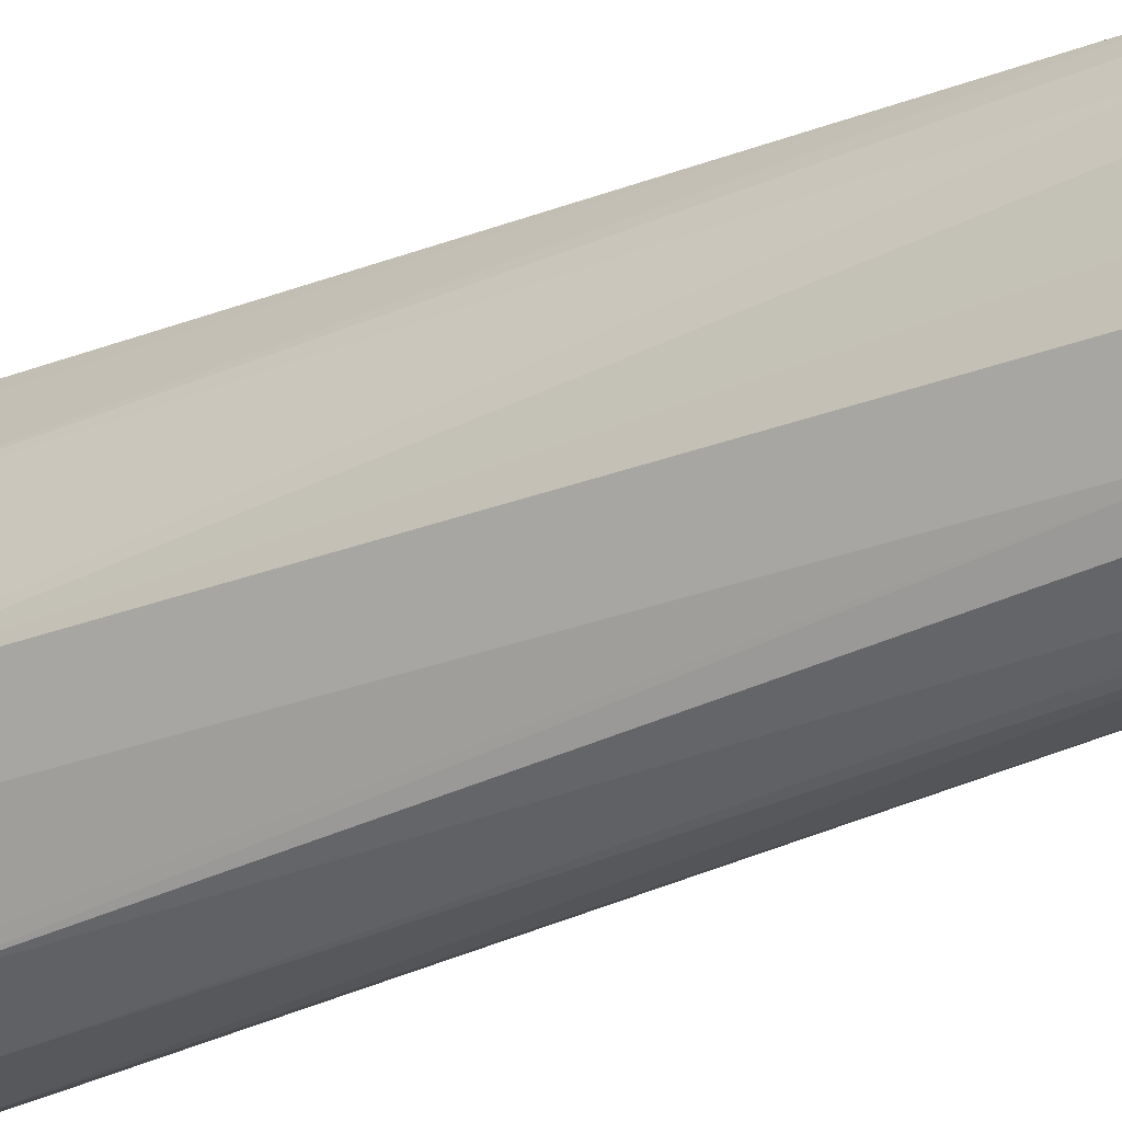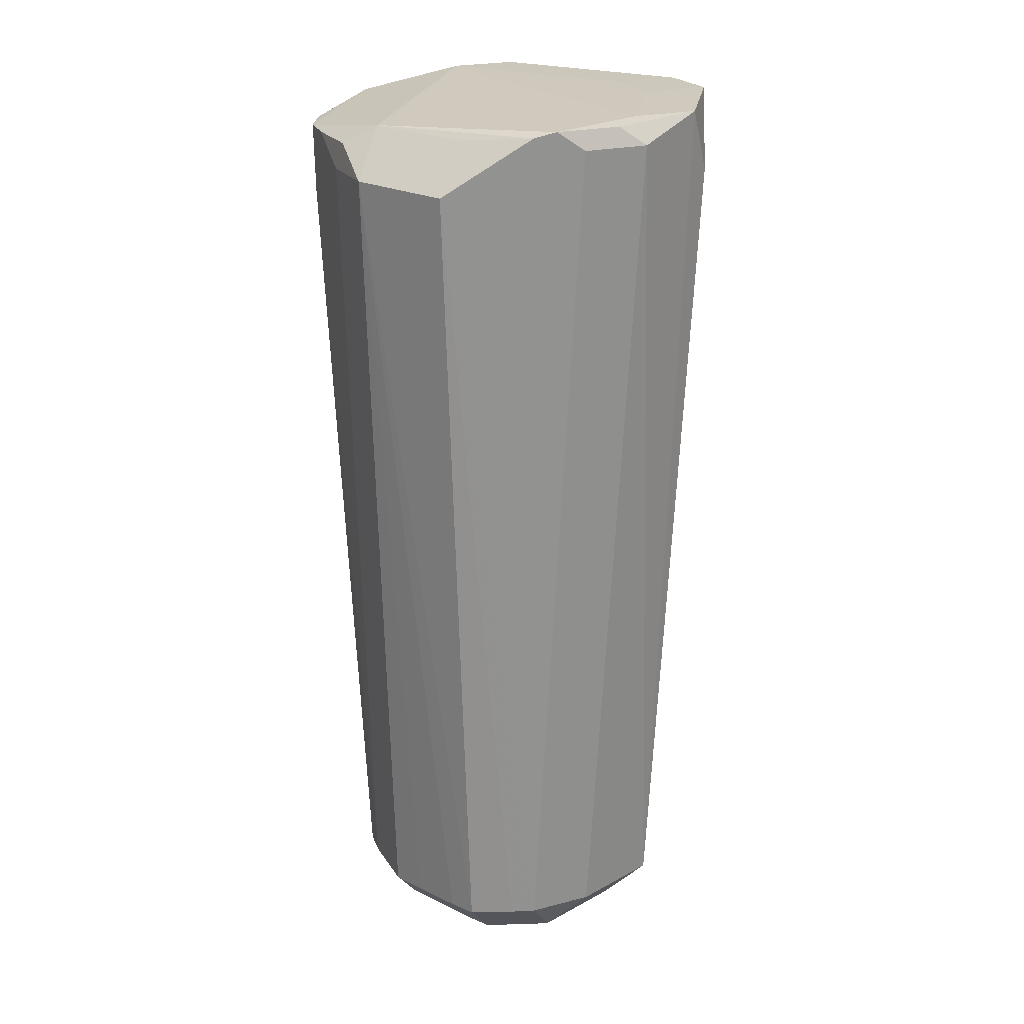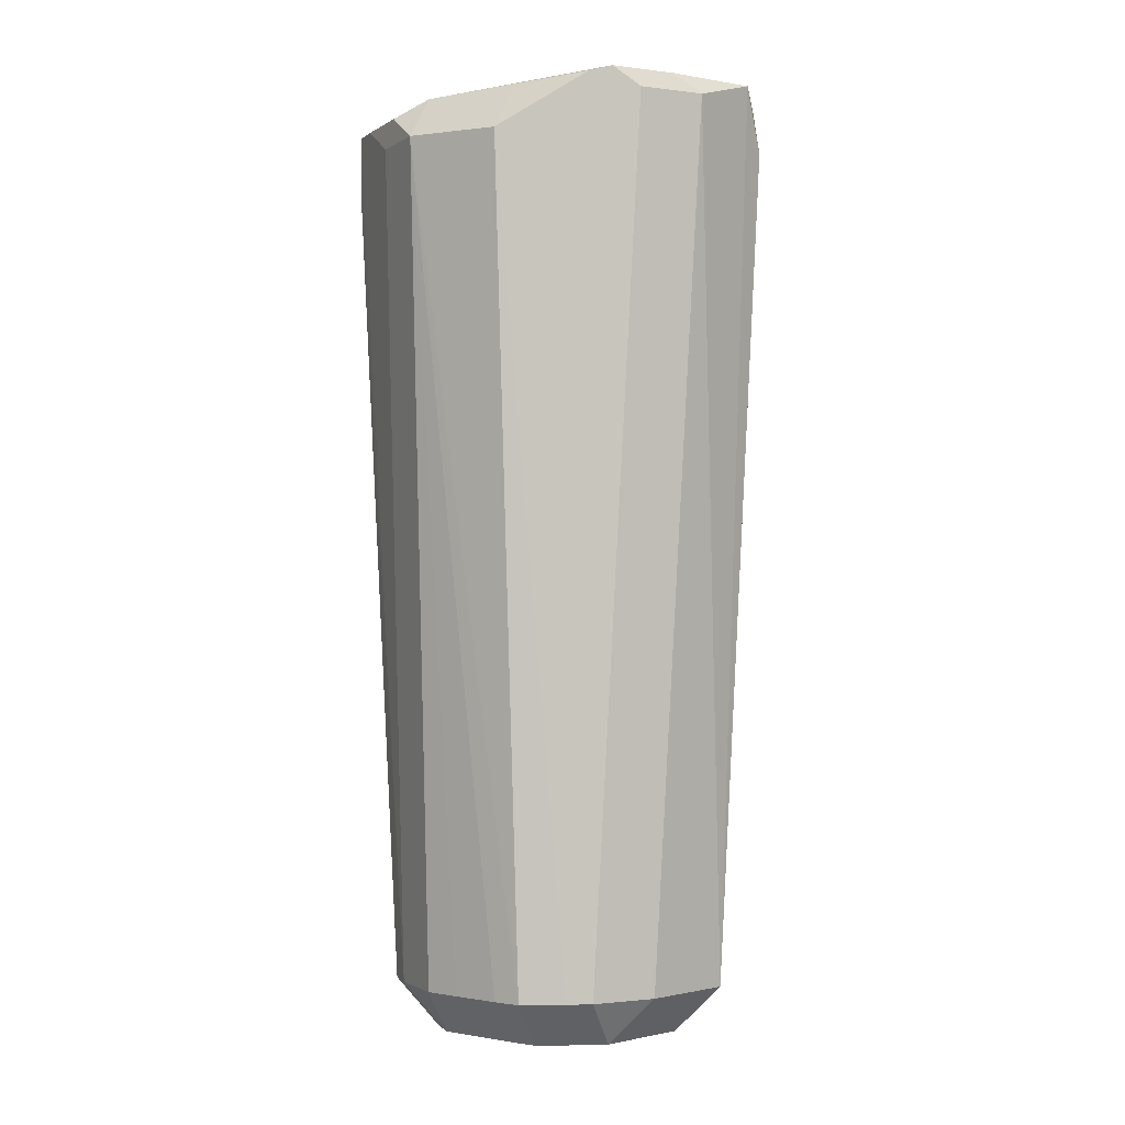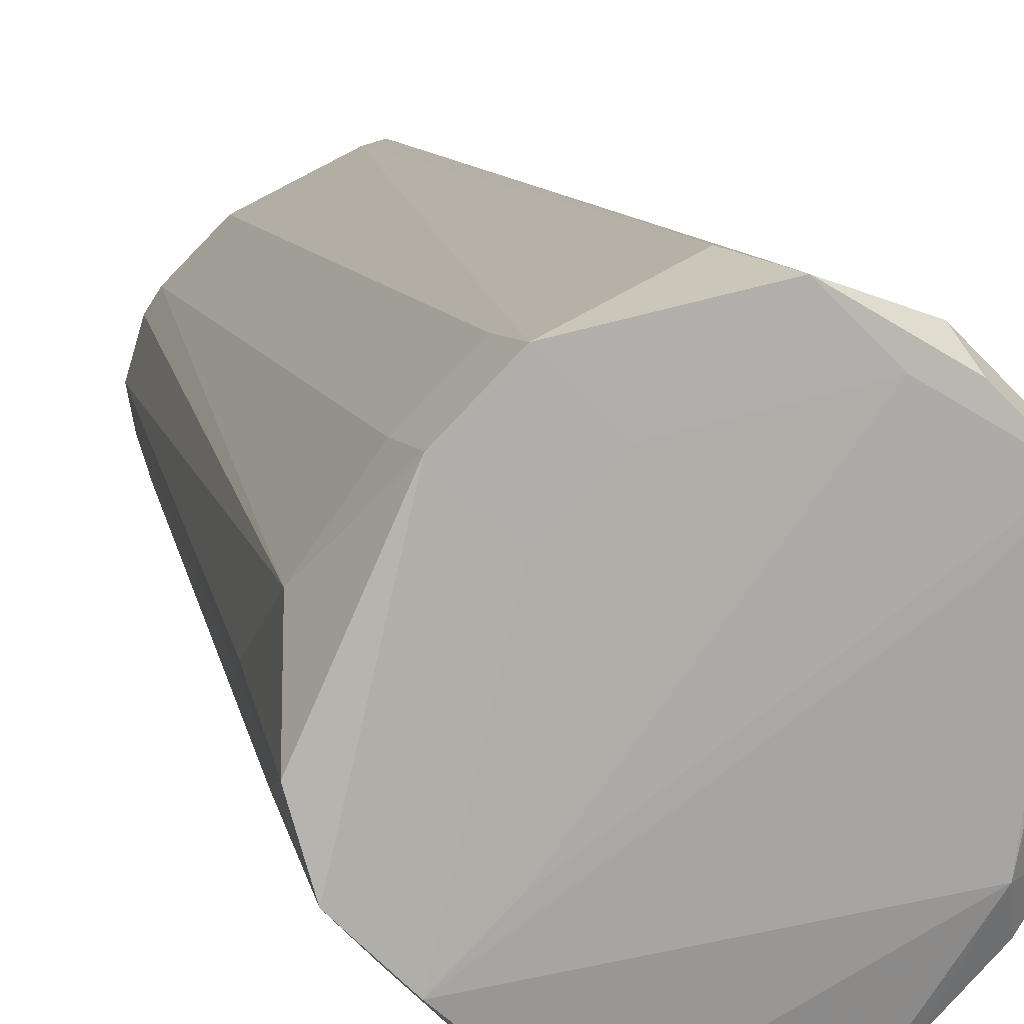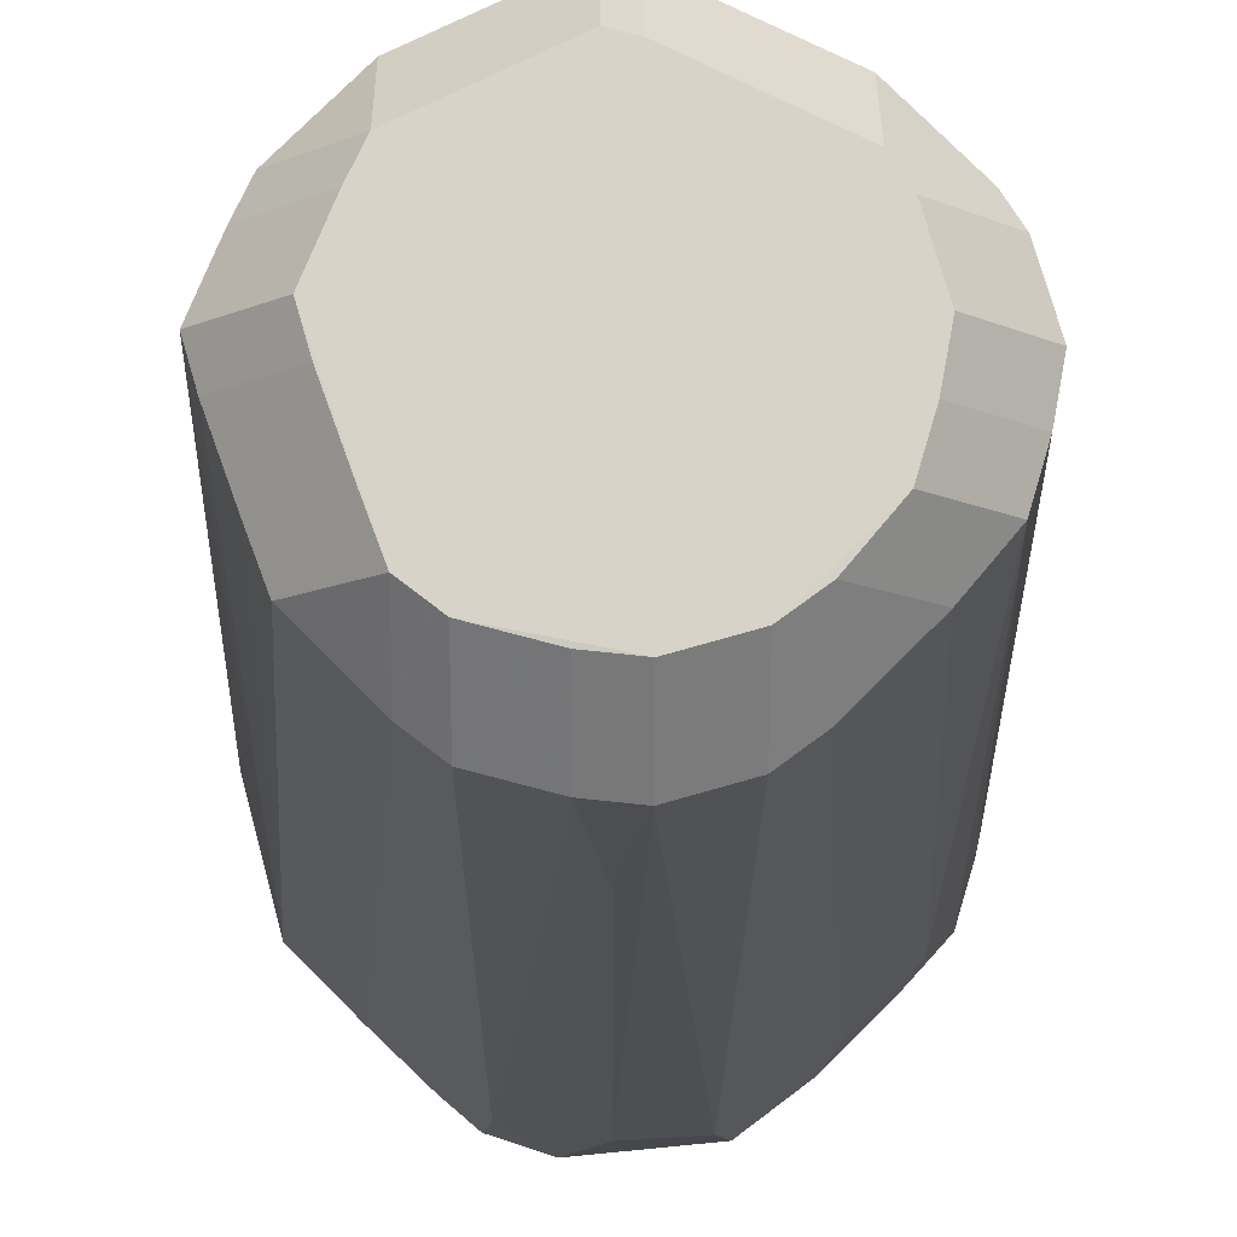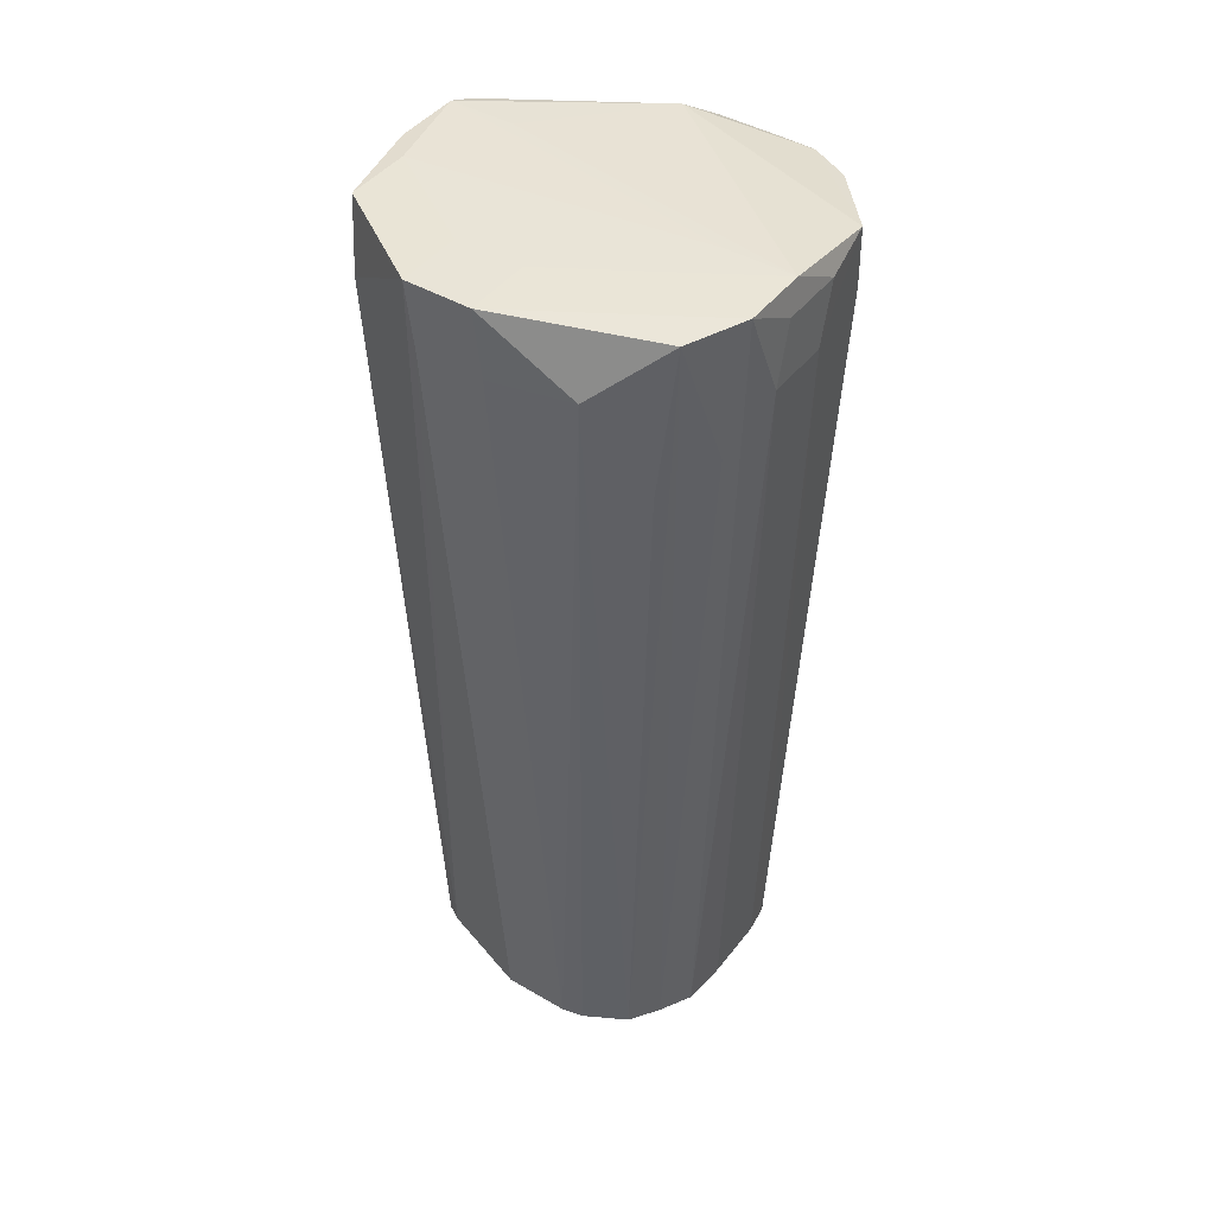
<metadata>
{"format":"obj","ext":"obj","renderer":"f3d","projection":"perspective","resolution":1024,"background":"white","views":[{"elev":-37.7,"azim":117.9,"up":"+Y"},{"elev":22.2,"azim":110.6,"up":"+Z"},{"elev":-1.5,"azim":109.2,"up":"+Z"},{"elev":12.0,"azim":-12.8,"up":"+Y"},{"elev":-13.1,"azim":179.7,"up":"+Y"},{"elev":43.5,"azim":-100.4,"up":"+Z"}]}
</metadata>
<code>
v 3.26e-05 -0.02723 -0.03286
v -0.002306 0.004378 -0.0638
v 0.001037 0.02574 -0.05658
v 0.001037 0.01862 -0.06371
v 0.03172 0.0008333 0.06938
v 0.02459 0.0008333 0.0765
v 0.02198 -0.008809 -0.05654
v 0.01485 -0.008809 -0.06367
v 0.002639 -0.02555 -0.05654
v 0.002639 -0.01842 -0.06367
v -0.03168 3.33e-05 0.05484
v 0.02427 0.01621 0.07874
v 0.01715 0.009078 0.07874
v 0.01715 0.02333 0.07874
v -0.01309 -0.02285 -0.02165
v -0.008638 -0.02419 -0.05662
v -0.008638 -0.01706 -0.06375
v -0.02539 -0.003826 -0.05661
v -0.01827 -0.003826 -0.06374
v -0.0243 0.008378 -0.05663
v -0.01717 0.008378 -0.06376
v -0.03079 0.008971 0.07023
v 0.01093 -0.02961 0.07443
v 0.0258 0.01316 0.07789
v -0.008744 0.01422 -0.06375
v -0.02319 0.01911 0.06942
v -0.01606 0.02624 0.06942
v -0.02383 -0.009111 -0.05661
v -0.0167 -0.009111 -0.06374
v -0.001555 0.02506 -0.05661
v -0.001555 0.01793 -0.06373
v -0.02651 -0.01586 0.06547
v -0.01938 -0.02299 0.06547
v -0.02489 -0.01753 0.07481
v -0.01776 -0.02465 0.07481
v 0.01124 0.02396 0.07929
v 0.004116 0.03109 0.07929
v -0.002075 -0.02605 -0.05664
v -0.002075 -0.01893 -0.06377
v 0.02226 0.01987 0.07588
v 0.01513 0.02699 0.07588
v -0.03007 -0.01149 0.07924
v -0.01581 -0.01149 0.07924
v -0.02294 -0.01862 0.07924
v -0.008748 -0.03069 0.06644
v -0.0001544 -0.03194 0.06021
v -9.7e-07 0.03189 0.06973
v 0.02141 0.01222 -0.05653
v 0.01429 0.01935 -0.05653
v 0.01429 0.01222 -0.06366
v 0.009515 -0.02375 -0.05657
v 0.009515 -0.01662 -0.0637
v -0.03249 -0.002609 0.07823
v 0.02305 0.008785 -0.05653
v 0.01593 0.008785 -0.06366
v 0.004396 -0.03174 0.07443
v -0.02246 0.01124 -0.05662
v -0.01533 0.01836 -0.05662
v -0.01533 0.01124 -0.06375
v -9.014e-05 -0.02682 -0.04011
v -0.02636 0.001403 -0.05664
v -0.01923 0.001403 -0.06377
v -0.02265 0.02002 0.07951
v -0.008392 0.02002 0.07951
v -0.01552 0.01289 0.07951
v -0.01552 0.02714 0.07951
v -0.01941 -0.01437 -0.05657
v -0.01229 -0.0215 -0.05657
v -0.01229 -0.01437 -0.0637
v 0.02571 0.002369 -0.05654
v 0.01859 0.002369 -0.06367
v -0.03027 -0.008609 0.0589
v 0.02784 -0.01391 0.06998
v 0.02071 -0.02104 0.06998
v 0.02071 -0.01391 0.07711
v 0.02453 -0.0017 -0.05653
v 0.0174 -0.0017 -0.06366
v 0.02194 -0.01916 0.07425
v 0.01481 -0.02629 0.07425
v 0.009815 -0.02995 0.06353
v 0.02004 -0.01401 -0.05655
v 0.01291 -0.02114 -0.05655
v 0.01291 -0.01401 -0.06368
v -0.01044 -0.03003 0.0766
f 47 66 37
f 57 22 26
f 46 84 45
f 45 84 16
f 84 75 44
f 73 75 78
f 30 66 47
f 5 73 70
f 53 22 11
f 20 22 57
f 14 41 37
f 63 26 22
f 63 22 53
f 66 30 27
f 12 75 24
f 84 44 35
f 13 75 12
f 13 44 75
f 23 75 84
f 58 27 30
f 3 41 49
f 37 41 3
f 47 37 3
f 3 30 47
f 5 70 54
f 80 51 82
f 82 23 80
f 38 45 16
f 46 45 38
f 36 64 43
f 12 36 43
f 42 63 53
f 42 32 34
f 53 72 42
f 42 28 32
f 72 28 42
f 5 24 6
f 6 24 75
f 16 84 33
f 84 35 33
f 33 15 16
f 78 75 79
f 75 23 79
f 23 82 79
f 80 23 56
f 56 84 46
f 56 23 84
f 57 58 59
f 76 70 73
f 2 55 71
f 5 54 48
f 48 24 5
f 12 24 48
f 48 40 12
f 48 50 49
f 22 20 61
f 61 11 22
f 53 11 61
f 32 28 67
f 60 38 9
f 9 51 80
f 80 56 9
f 9 56 46
f 46 38 1
f 1 38 60
f 1 9 46
f 60 9 1
f 74 79 82
f 4 50 31
f 31 50 55
f 31 55 2
f 7 73 81
f 7 76 73
f 18 28 72
f 18 72 53
f 53 61 18
f 15 33 68
f 16 15 68
f 68 67 69
f 10 39 52
f 52 39 83
f 2 71 83
f 83 39 2
f 83 71 77
f 77 8 83
f 81 82 83
f 21 59 25
f 59 31 25
f 2 21 25
f 25 31 2
f 62 21 2
f 2 39 62
f 29 17 69
f 19 62 29
f 39 17 29
f 29 62 39
f 37 36 14
f 14 36 12
f 64 36 37
f 64 37 66
f 63 64 66
f 65 64 63
f 27 63 66
f 26 63 27
f 26 27 58
f 57 26 58
f 4 3 50
f 50 3 49
f 40 14 12
f 41 14 40
f 43 64 65
f 65 44 43
f 43 13 12
f 44 13 43
f 65 63 42
f 42 44 65
f 34 35 42
f 42 35 44
f 75 73 6
f 6 73 5
f 33 35 34
f 34 32 33
f 21 20 59
f 59 20 57
f 55 54 71
f 71 54 70
f 70 76 71
f 71 76 77
f 41 40 48
f 49 41 48
f 48 54 55
f 55 50 48
f 74 82 81
f 81 73 74
f 74 73 78
f 78 79 74
f 31 3 4
f 30 3 31
f 31 58 30
f 31 59 58
f 77 76 7
f 7 8 77
f 68 33 32
f 32 67 68
f 51 9 10
f 52 51 10
f 10 9 38
f 38 39 10
f 8 7 83
f 83 7 81
f 83 51 52
f 83 82 51
f 17 68 69
f 16 68 17
f 17 39 38
f 17 38 16
f 62 20 21
f 62 61 20
f 62 18 61
f 62 19 18
f 29 67 28
f 69 67 29
f 18 19 29
f 28 18 29

</code>
